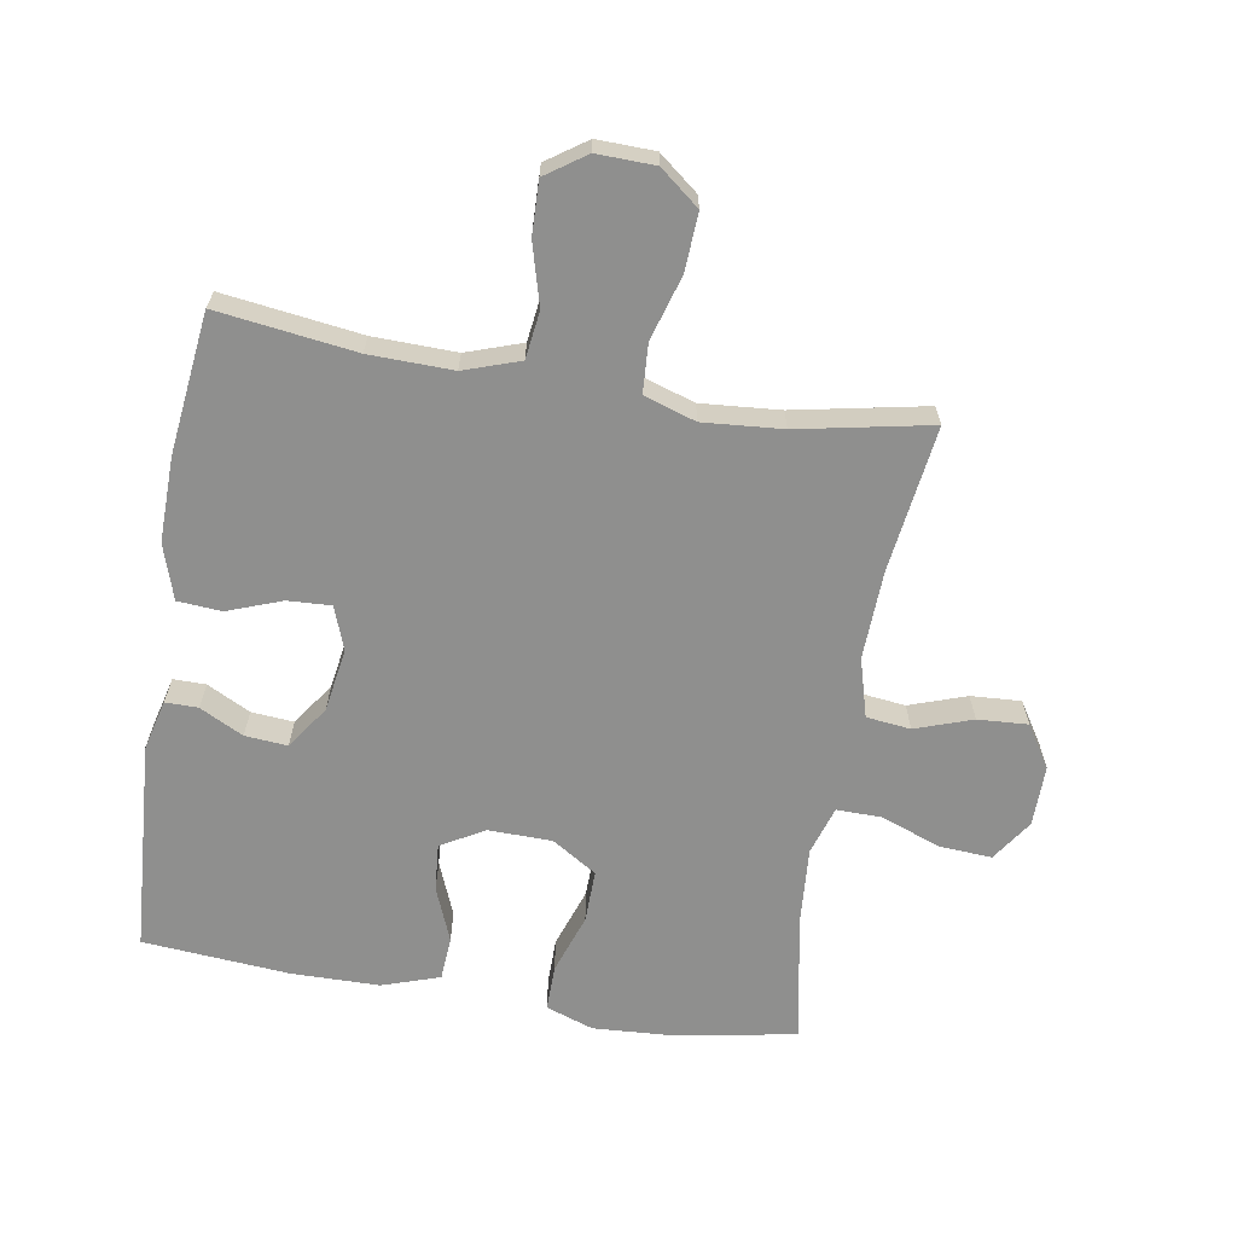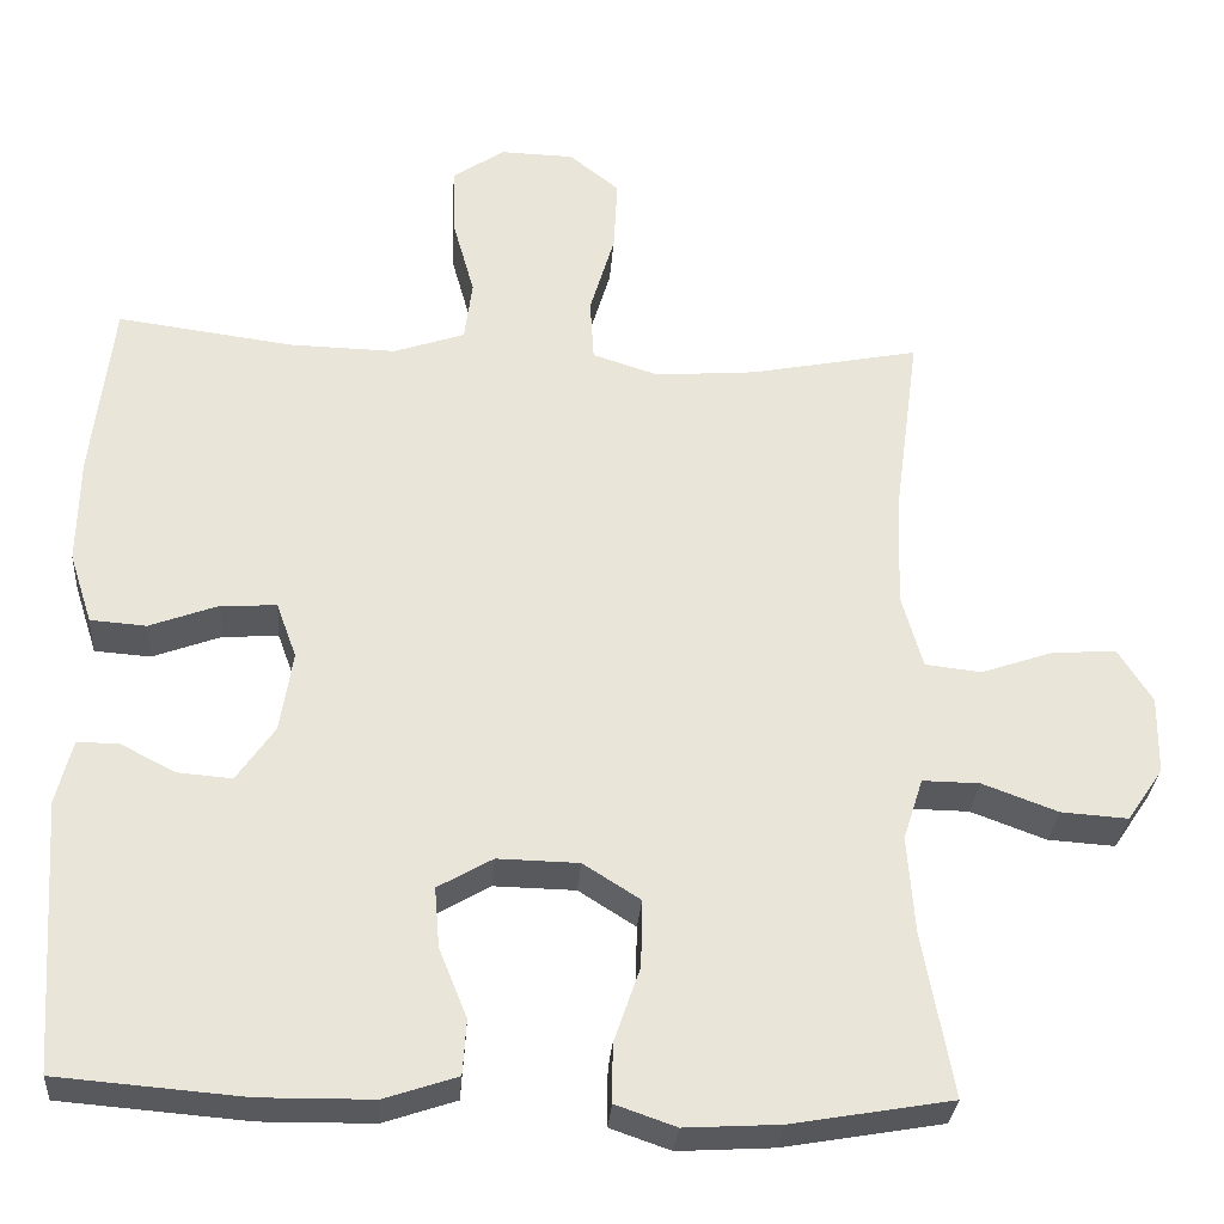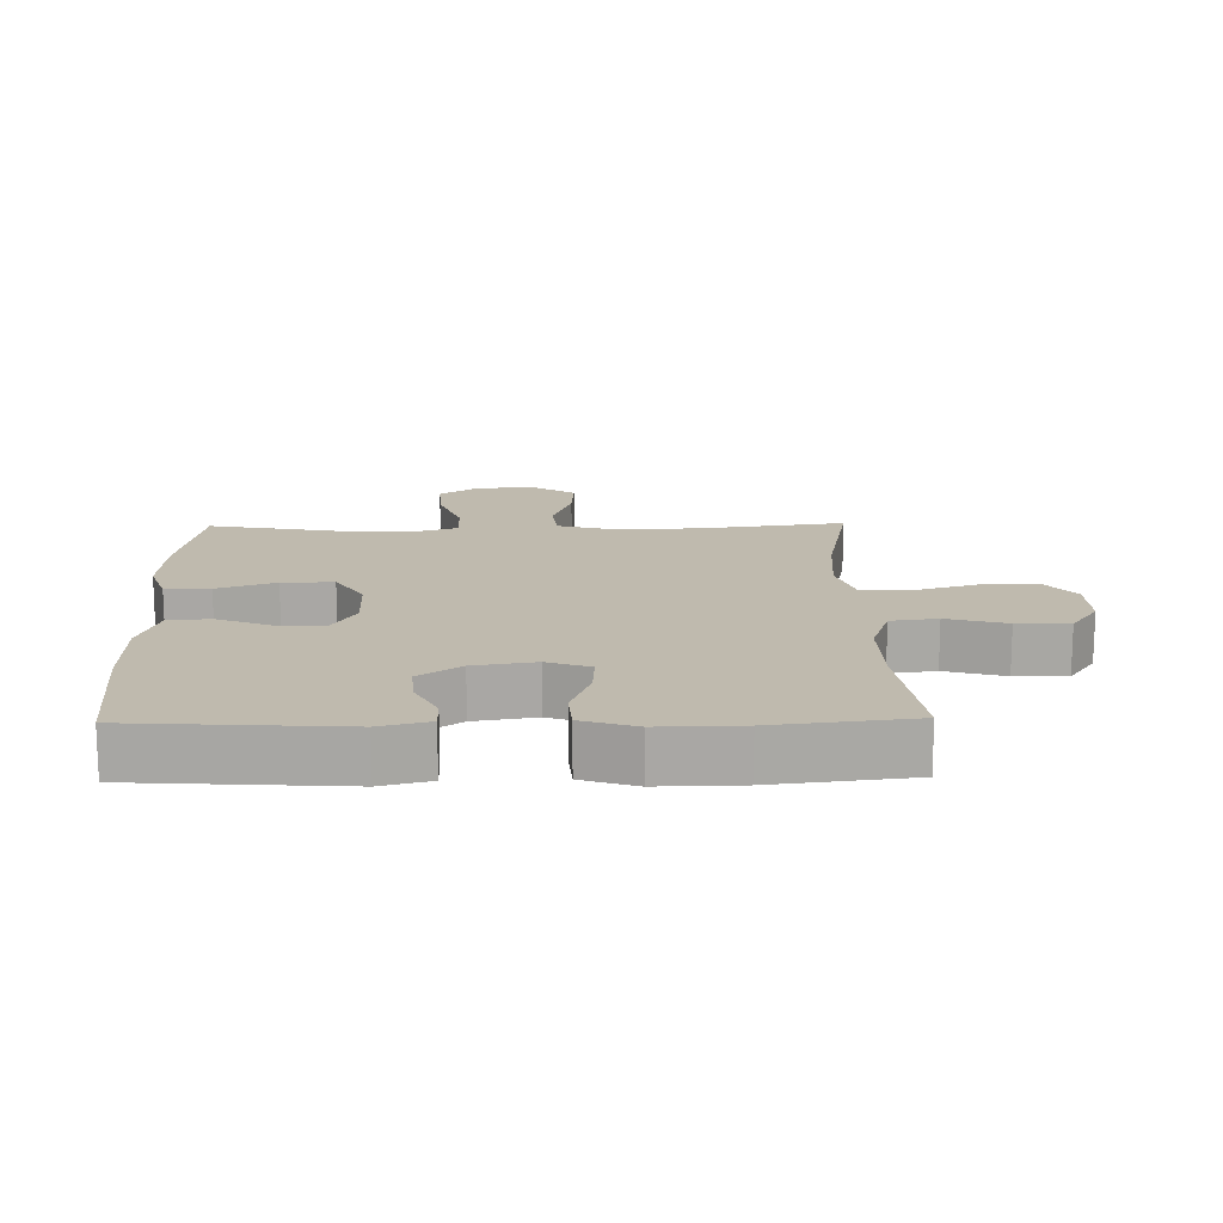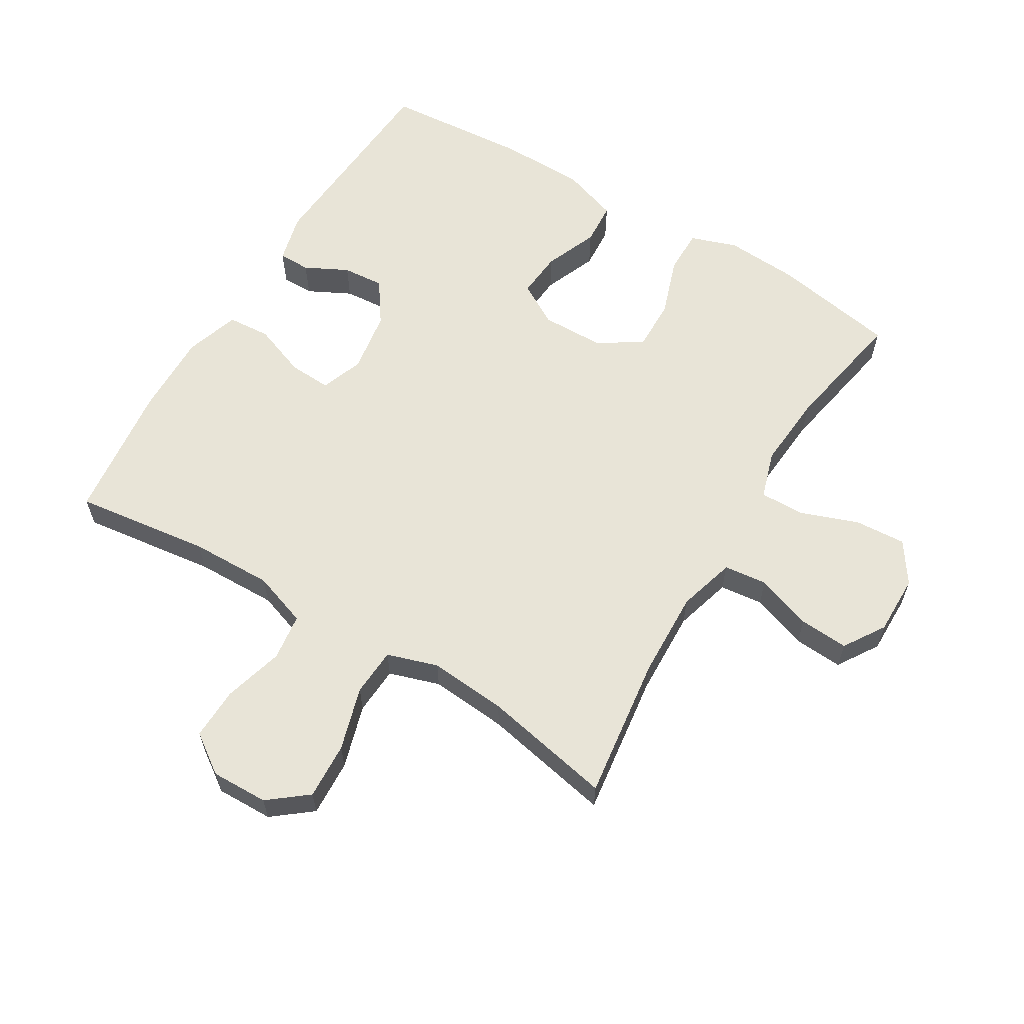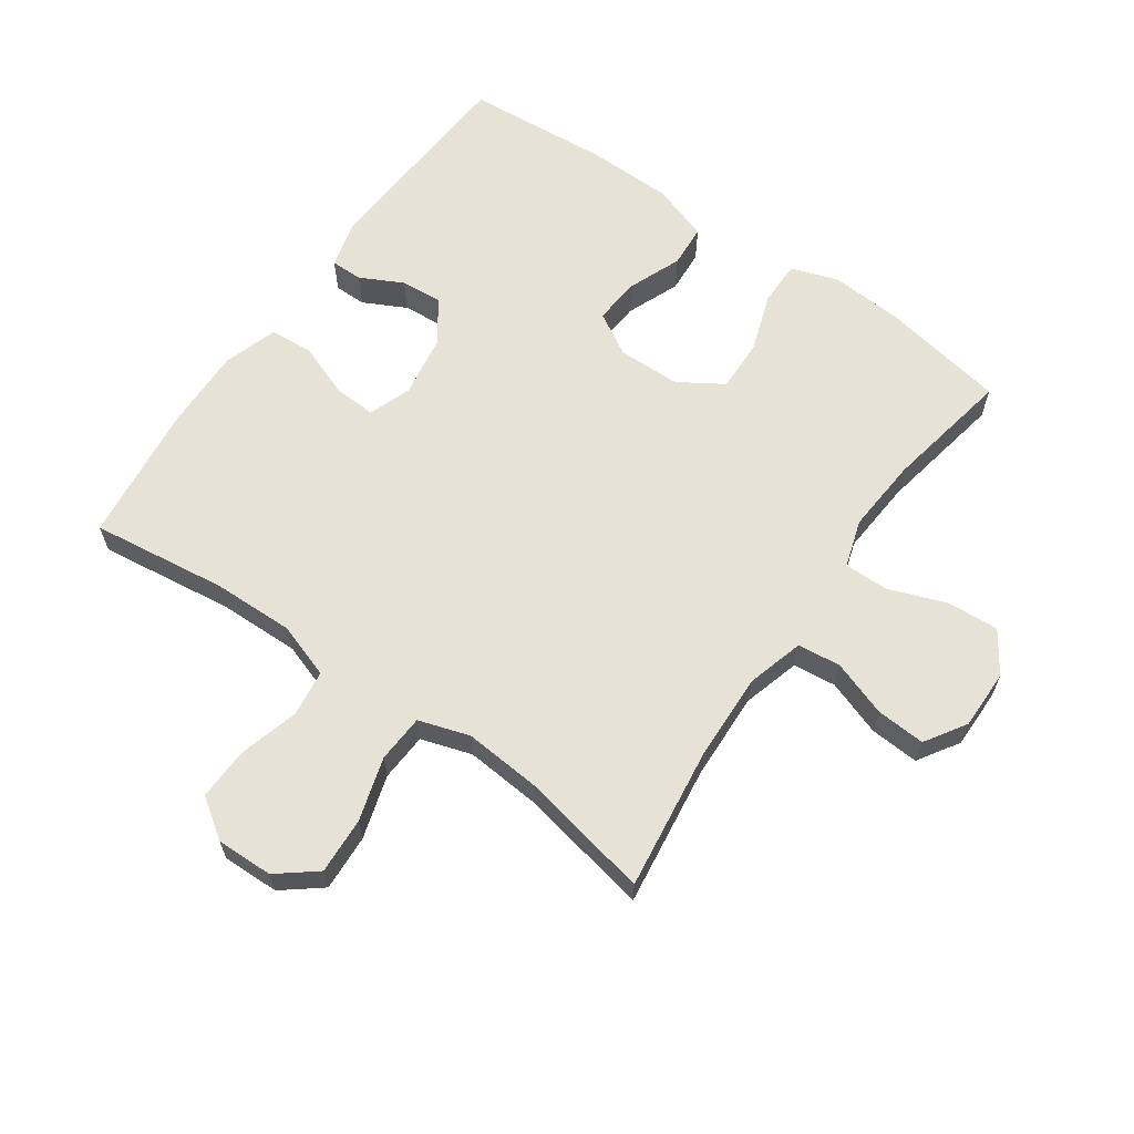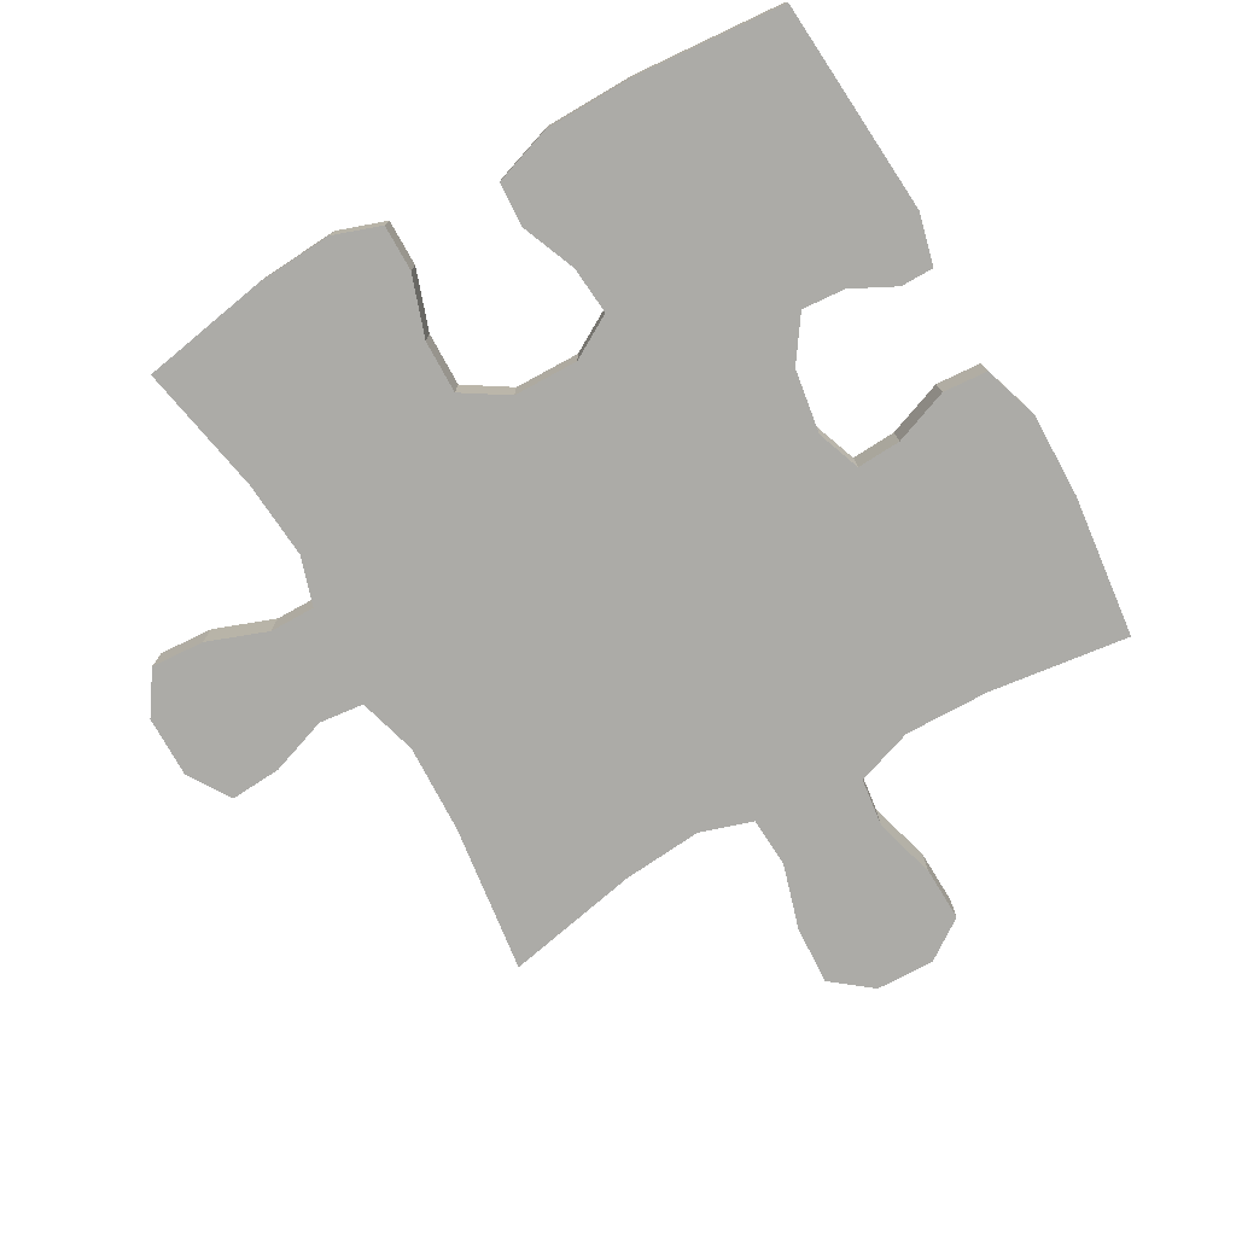
<metadata>
{"format":"obj","ext":"obj","renderer":"f3d","projection":"perspective","resolution":1024,"background":"white","views":[{"elev":-65.1,"azim":-9.5,"up":"+Y"},{"elev":-29.9,"azim":-4.2,"up":"+Z"},{"elev":15.5,"azim":-91.1,"up":"+Y"},{"elev":61.4,"azim":31.2,"up":"+Y"},{"elev":63.8,"azim":35.1,"up":"+Y"},{"elev":-76.2,"azim":-150.2,"up":"+Y"}]}
</metadata>
<code>
o path648
v 0.2631 0.0375 0.4255
v 0.1404 0.0375 0.4155
v 0.0602 0.0375 0.4414
v 0.05568 0.0375 0.5173
v 0.08567 0.0375 0.6177
v 0.09035 0.0375 0.707
v 0.02928 0.0375 0.7555
v -0.06054 0.0375 0.7579
v -0.1228 0.0375 0.7149
v -0.1205 0.0375 0.6324
v -0.09416 0.0375 0.5378
v -0.1037 0.0375 0.4639
v -0.1902 0.0375 0.4344
v -0.3194 0.0375 0.4375
v -0.5336 0.0375 0.466
v -0.5591 0.0375 0.248
v -0.5615 0.0375 0.1175
v -0.534 0.0375 0.03212
v -0.466 0.0375 0.027
v -0.382 0.0375 0.05809
v -0.3148 0.0375 0.06148
v -0.2903 0.0375 -0.005832
v -0.306 0.0375 -0.1034
v -0.3522 0.0375 -0.1697
v -0.4177 0.0375 -0.1644
v -0.4852 0.0375 -0.1298
v -0.5355 0.0375 -0.1295
v -0.5553 0.0375 -0.2074
v -0.5336 0.0375 -0.5359
v -0.3062 0.0375 -0.5545
v -0.1702 0.0375 -0.553
v -0.08147 0.0375 -0.5234
v -0.07696 0.0375 -0.4563
v -0.111 0.0375 -0.3721
v -0.1171 0.0375 -0.299
v -0.05049 0.0375 -0.2606
v 0.04841 0.0375 -0.2627
v 0.1177 0.0375 -0.3067
v 0.116 0.0375 -0.3881
v 0.08421 0.0375 -0.4804
v 0.08366 0.0375 -0.551
v 0.1571 0.0375 -0.5765
v 0.273 0.0375 -0.5697
v 0.4681 0.0375 -0.5359
v 0.4313 0.0375 -0.3364
v 0.4225 0.0375 -0.2181
v 0.4463 0.0375 -0.1431
v 0.516 0.0375 -0.1441
v 0.6078 0.0375 -0.1782
v 0.6891 0.0375 -0.1837
v 0.7328 0.0375 -0.1193
v 0.7338 0.0375 -0.02473
v 0.6926 0.0375 0.0399
v 0.6149 0.0375 0.0352
v 0.5265 0.0375 0.004681
v 0.4583 0.0375 0.01257
v 0.4327 0.0375 0.1029
v 0.4379 0.0375 0.2392
v 0.4681 0.0375 0.466
v 0.2631 -0.0375 0.4255
v 0.1404 -0.0375 0.4155
v 0.0602 -0.0375 0.4414
v 0.05568 -0.0375 0.5173
v 0.08567 -0.0375 0.6177
v 0.09035 -0.0375 0.707
v 0.02928 -0.0375 0.7555
v -0.06054 -0.0375 0.7579
v -0.1228 -0.0375 0.7149
v -0.1205 -0.0375 0.6324
v -0.09416 -0.0375 0.5378
v -0.1037 -0.0375 0.4639
v -0.1902 -0.0375 0.4344
v -0.3194 -0.0375 0.4375
v -0.5336 -0.0375 0.466
v -0.5591 -0.0375 0.248
v -0.5615 -0.0375 0.1175
v -0.534 -0.0375 0.03212
v -0.466 -0.0375 0.027
v -0.382 -0.0375 0.05809
v -0.3148 -0.0375 0.06148
v -0.2903 -0.0375 -0.005832
v -0.306 -0.0375 -0.1034
v -0.3522 -0.0375 -0.1697
v -0.4177 -0.0375 -0.1644
v -0.4852 -0.0375 -0.1298
v -0.5355 -0.0375 -0.1295
v -0.5553 -0.0375 -0.2074
v -0.5336 -0.0375 -0.5359
v -0.3062 -0.0375 -0.5545
v -0.1702 -0.0375 -0.553
v -0.08147 -0.0375 -0.5234
v -0.07696 -0.0375 -0.4563
v -0.111 -0.0375 -0.3721
v -0.1171 -0.0375 -0.299
v -0.05049 -0.0375 -0.2606
v 0.04841 -0.0375 -0.2627
v 0.1177 -0.0375 -0.3067
v 0.116 -0.0375 -0.3881
v 0.08421 -0.0375 -0.4804
v 0.08366 -0.0375 -0.551
v 0.1571 -0.0375 -0.5765
v 0.273 -0.0375 -0.5697
v 0.4681 -0.0375 -0.5359
v 0.4313 -0.0375 -0.3364
v 0.4225 -0.0375 -0.2181
v 0.4463 -0.0375 -0.1431
v 0.516 -0.0375 -0.1441
v 0.6078 -0.0375 -0.1782
v 0.6891 -0.0375 -0.1837
v 0.7328 -0.0375 -0.1193
v 0.7338 -0.0375 -0.02473
v 0.6926 -0.0375 0.0399
v 0.6149 -0.0375 0.0352
v 0.5265 -0.0375 0.004681
v 0.4583 -0.0375 0.01257
v 0.4327 -0.0375 0.1029
v 0.4379 -0.0375 0.2392
v 0.4681 -0.0375 0.466
v 0.7328 0.0375 -0.1193
v 0.7338 0.0375 -0.02473
v 0.6926 0.0375 0.0399
v 0.6926 0.0375 0.0399
v 0.6891 0.0375 -0.1837
v 0.6149 0.0375 0.0352
v 0.6078 0.0375 -0.1782
v 0.5265 0.0375 0.004681
v 0.516 0.0375 -0.1441
v 0.4583 0.0375 0.01257
v 0.4583 0.0375 0.01257
v 0.4463 0.0375 -0.1431
v 0.4463 0.0375 -0.1431
v 0.4327 0.0375 0.1029
v 0.4379 0.0375 0.2392
v 0.4681 0.0375 0.466
v 0.4681 0.0375 0.466
v 0.4681 0.0375 -0.5359
v 0.4681 0.0375 -0.5359
v 0.4313 0.0375 -0.3364
v 0.4225 0.0375 -0.2181
v 0.273 0.0375 -0.5697
v 0.2631 0.0375 0.4255
v 0.1571 0.0375 -0.5765
v 0.1404 0.0375 0.4155
v 0.08366 0.0375 -0.551
v 0.08366 0.0375 -0.551
v 0.1177 0.0375 -0.3067
v 0.116 0.0375 -0.3881
v 0.0602 0.0375 0.4414
v 0.0602 0.0375 0.4414
v 0.04841 0.0375 -0.2627
v 0.08421 0.0375 -0.4804
v 0.08567 0.0375 0.6177
v 0.09035 0.0375 0.707
v 0.02928 0.0375 0.7555
v 0.05568 0.0375 0.5173
v -0.05049 0.0375 -0.2606
v -0.06054 0.0375 0.7579
v -0.1171 0.0375 -0.299
v -0.1171 0.0375 -0.299
v -0.1228 0.0375 0.7149
v -0.08147 0.0375 -0.5234
v -0.08147 0.0375 -0.5234
v -0.07696 0.0375 -0.4563
v -0.111 0.0375 -0.3721
v -0.1702 0.0375 -0.553
v -0.09416 0.0375 0.5378
v -0.1037 0.0375 0.4639
v -0.1037 0.0375 0.4639
v -0.1205 0.0375 0.6324
v -0.1902 0.0375 0.4344
v -0.3062 0.0375 -0.5545
v -0.3194 0.0375 0.4375
v -0.2903 0.0375 -0.005832
v -0.306 0.0375 -0.1034
v -0.3148 0.0375 0.06148
v -0.3148 0.0375 0.06148
v -0.3522 0.0375 -0.1697
v -0.382 0.0375 0.05809
v -0.4177 0.0375 -0.1644
v -0.466 0.0375 0.027
v -0.4852 0.0375 -0.1298
v -0.5336 0.0375 -0.5359
v -0.5336 0.0375 -0.5359
v -0.534 0.0375 0.03212
v -0.534 0.0375 0.03212
v -0.5355 0.0375 -0.1295
v -0.5355 0.0375 -0.1295
v -0.5336 0.0375 0.466
v -0.5336 0.0375 0.466
v -0.5615 0.0375 0.1175
v -0.5553 0.0375 -0.2074
v -0.5591 0.0375 0.248
v 0.7328 -0.0375 -0.1193
v 0.7338 -0.0375 -0.02473
v 0.6926 -0.0375 0.0399
v 0.6926 -0.0375 0.0399
v 0.6891 -0.0375 -0.1837
v 0.6149 -0.0375 0.0352
v 0.6078 -0.0375 -0.1782
v 0.5265 -0.0375 0.004681
v 0.516 -0.0375 -0.1441
v 0.4583 -0.0375 0.01257
v 0.4583 -0.0375 0.01257
v 0.4463 -0.0375 -0.1431
v 0.4463 -0.0375 -0.1431
v 0.4327 -0.0375 0.1029
v 0.4379 -0.0375 0.2392
v 0.4681 -0.0375 0.466
v 0.4681 -0.0375 0.466
v 0.4681 -0.0375 -0.5359
v 0.4681 -0.0375 -0.5359
v 0.4313 -0.0375 -0.3364
v 0.4225 -0.0375 -0.2181
v 0.273 -0.0375 -0.5697
v 0.2631 -0.0375 0.4255
v 0.1571 -0.0375 -0.5765
v 0.1404 -0.0375 0.4155
v 0.08366 -0.0375 -0.551
v 0.08366 -0.0375 -0.551
v 0.1177 -0.0375 -0.3067
v 0.116 -0.0375 -0.3881
v 0.0602 -0.0375 0.4414
v 0.0602 -0.0375 0.4414
v 0.04841 -0.0375 -0.2627
v 0.08421 -0.0375 -0.4804
v 0.08567 -0.0375 0.6177
v 0.09035 -0.0375 0.707
v 0.02928 -0.0375 0.7555
v 0.05568 -0.0375 0.5173
v -0.05049 -0.0375 -0.2606
v -0.06054 -0.0375 0.7579
v -0.1171 -0.0375 -0.299
v -0.1171 -0.0375 -0.299
v -0.1228 -0.0375 0.7149
v -0.08147 -0.0375 -0.5234
v -0.08147 -0.0375 -0.5234
v -0.07696 -0.0375 -0.4563
v -0.111 -0.0375 -0.3721
v -0.1702 -0.0375 -0.553
v -0.09416 -0.0375 0.5378
v -0.1037 -0.0375 0.4639
v -0.1037 -0.0375 0.4639
v -0.1205 -0.0375 0.6324
v -0.1902 -0.0375 0.4344
v -0.3062 -0.0375 -0.5545
v -0.3194 -0.0375 0.4375
v -0.2903 -0.0375 -0.005832
v -0.306 -0.0375 -0.1034
v -0.3148 -0.0375 0.06148
v -0.3148 -0.0375 0.06148
v -0.3522 -0.0375 -0.1697
v -0.382 -0.0375 0.05809
v -0.4177 -0.0375 -0.1644
v -0.466 -0.0375 0.027
v -0.4852 -0.0375 -0.1298
v -0.5336 -0.0375 -0.5359
v -0.5336 -0.0375 -0.5359
v -0.534 -0.0375 0.03212
v -0.534 -0.0375 0.03212
v -0.5355 -0.0375 -0.1295
v -0.5355 -0.0375 -0.1295
v -0.5336 -0.0375 0.466
v -0.5336 -0.0375 0.466
v -0.5615 -0.0375 0.1175
v -0.5553 -0.0375 -0.2074
v -0.5591 -0.0375 0.248
f 258 254 264
f 198 194 195
f 248 230 247
f 251 232 248
f 198 193 194
f 239 238 245
f 200 199 198
f 199 200 201
f 249 222 244
f 247 230 224
f 220 213 204
f 199 193 198
f 217 207 215
f 224 206 217
f 247 217 222
f 206 224 202
f 244 222 241
f 241 222 229
f 214 221 216
f 264 252 266
f 254 252 264
f 228 226 227
f 193 199 197
f 252 249 246
f 253 245 251
f 235 237 239
f 217 206 207
f 255 265 253
f 215 207 208
f 240 226 243
f 204 201 202
f 212 221 214
f 202 201 200
f 221 212 220
f 218 216 225
f 238 251 245
f 220 204 224
f 247 224 217
f 260 265 255
f 230 248 232
f 243 228 231
f 256 245 253
f 265 256 253
f 224 204 202
f 266 252 246
f 238 239 237
f 266 246 262
f 226 228 243
f 241 229 240
f 246 249 244
f 232 251 238
f 212 214 210
f 225 216 221
f 229 226 240
f 247 222 249
f 220 212 213
f 243 231 234
f 51 52 111 110
f 52 122 196 111
f 50 51 110 109
f 53 54 113 112
f 49 50 109 108
f 54 55 114 113
f 48 49 108 107
f 55 129 203 114
f 131 48 107 205
f 56 57 116 115
f 58 135 209 117
f 137 45 104 211
f 46 47 106 105
f 57 58 117 116
f 45 46 105 104
f 43 44 103 102
f 59 1 60 118
f 42 43 102 101
f 1 2 61 60
f 145 42 101 219
f 38 39 98 97
f 2 149 223 61
f 37 38 97 96
f 40 41 100 99
f 39 40 99 98
f 5 6 65 64
f 6 7 66 65
f 4 5 64 63
f 3 4 63 62
f 36 37 96 95
f 7 8 67 66
f 159 36 95 233
f 8 9 68 67
f 162 33 92 236
f 33 34 93 92
f 31 32 91 90
f 11 168 242 70
f 10 11 70 69
f 9 10 69 68
f 12 13 72 71
f 34 35 94 93
f 30 31 90 89
f 13 14 73 72
f 22 23 82 81
f 176 22 81 250
f 23 24 83 82
f 20 21 80 79
f 24 25 84 83
f 19 20 79 78
f 25 26 85 84
f 183 30 89 257
f 185 19 78 259
f 26 187 261 85
f 14 189 263 73
f 17 18 77 76
f 27 28 87 86
f 28 29 88 87
f 16 17 76 75
f 15 16 75 74
f 184 190 180
f 124 121 120
f 174 173 156
f 177 174 158
f 124 120 119
f 165 171 164
f 126 124 125
f 125 127 126
f 175 170 148
f 173 150 156
f 146 130 139
f 125 124 119
f 143 141 133
f 150 143 132
f 173 148 143
f 132 128 150
f 170 167 148
f 167 155 148
f 140 142 147
f 190 192 178
f 180 190 178
f 154 153 152
f 119 123 125
f 178 172 175
f 179 177 171
f 161 165 163
f 143 133 132
f 181 179 191
f 141 134 133
f 166 169 152
f 130 128 127
f 138 140 147
f 128 126 127
f 147 146 138
f 144 151 142
f 164 171 177
f 146 150 130
f 173 143 150
f 186 181 191
f 156 158 174
f 169 157 154
f 182 179 171
f 191 179 182
f 150 128 130
f 192 172 178
f 164 163 165
f 192 188 172
f 152 169 154
f 167 166 155
f 172 170 175
f 158 164 177
f 138 136 140
f 151 147 142
f 155 166 152
f 173 175 148
f 146 139 138
f 169 160 157

</code>
